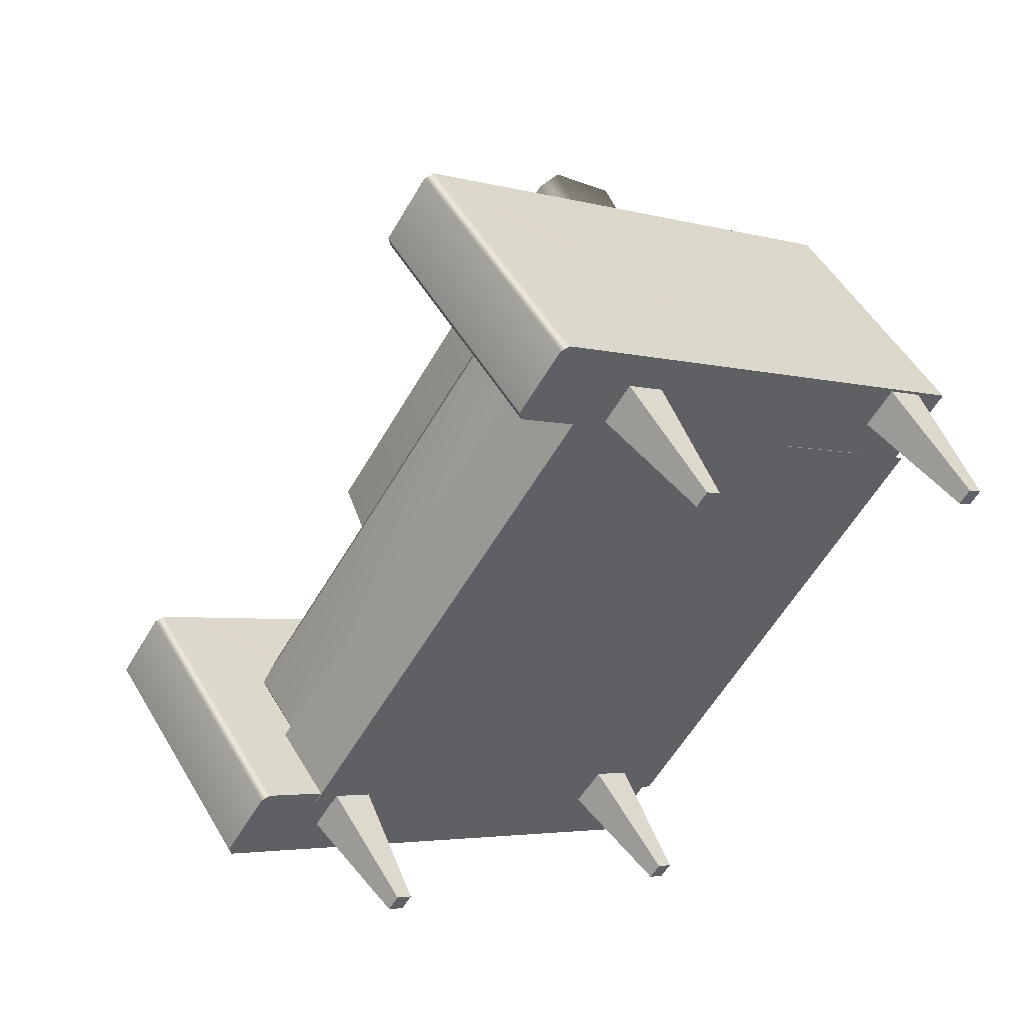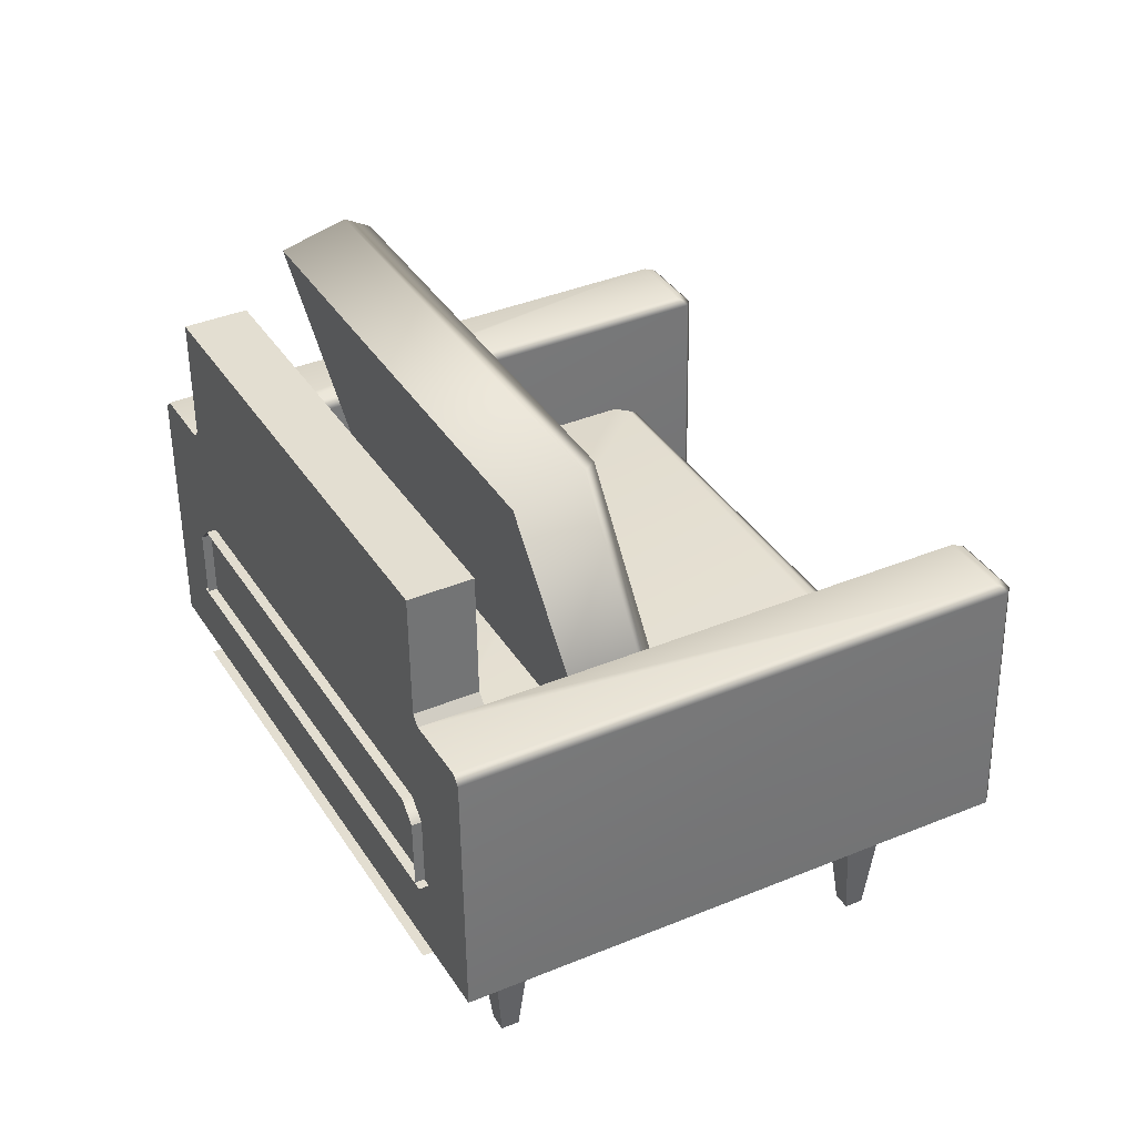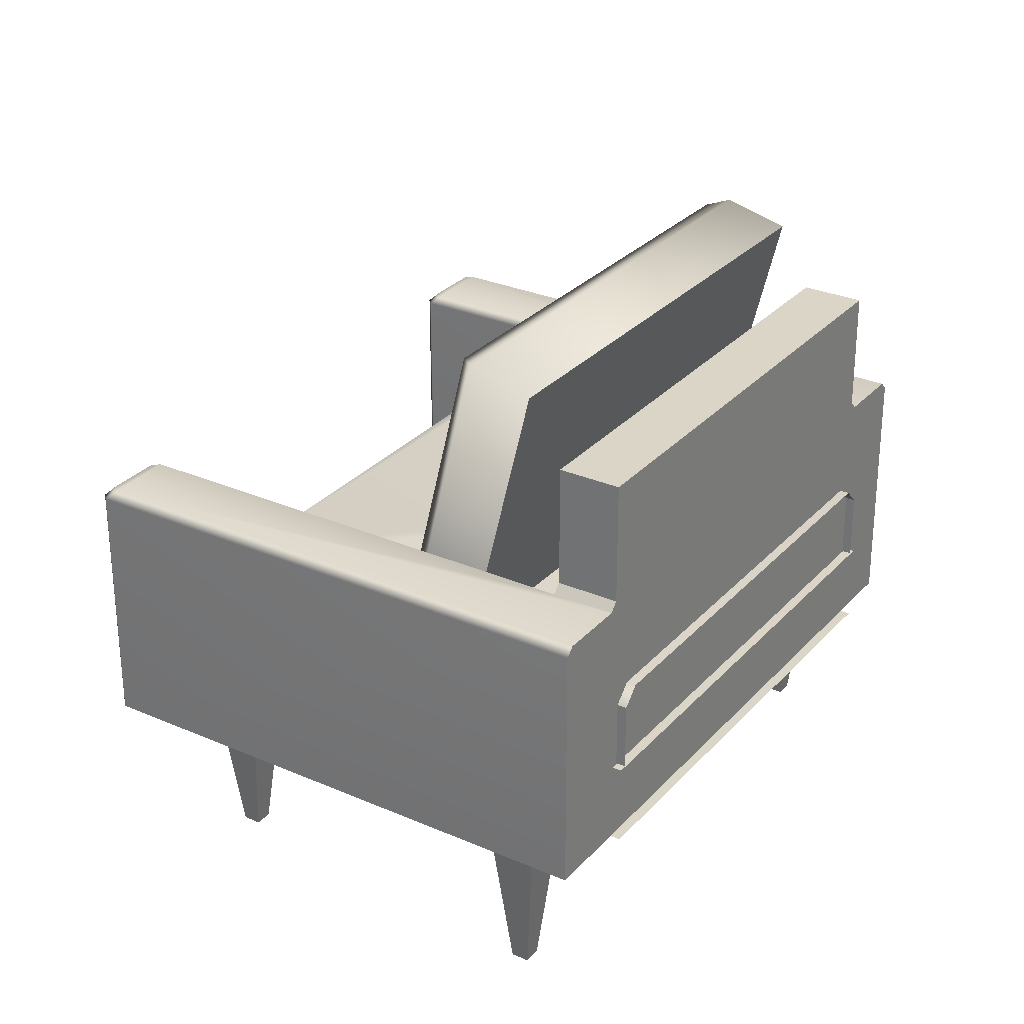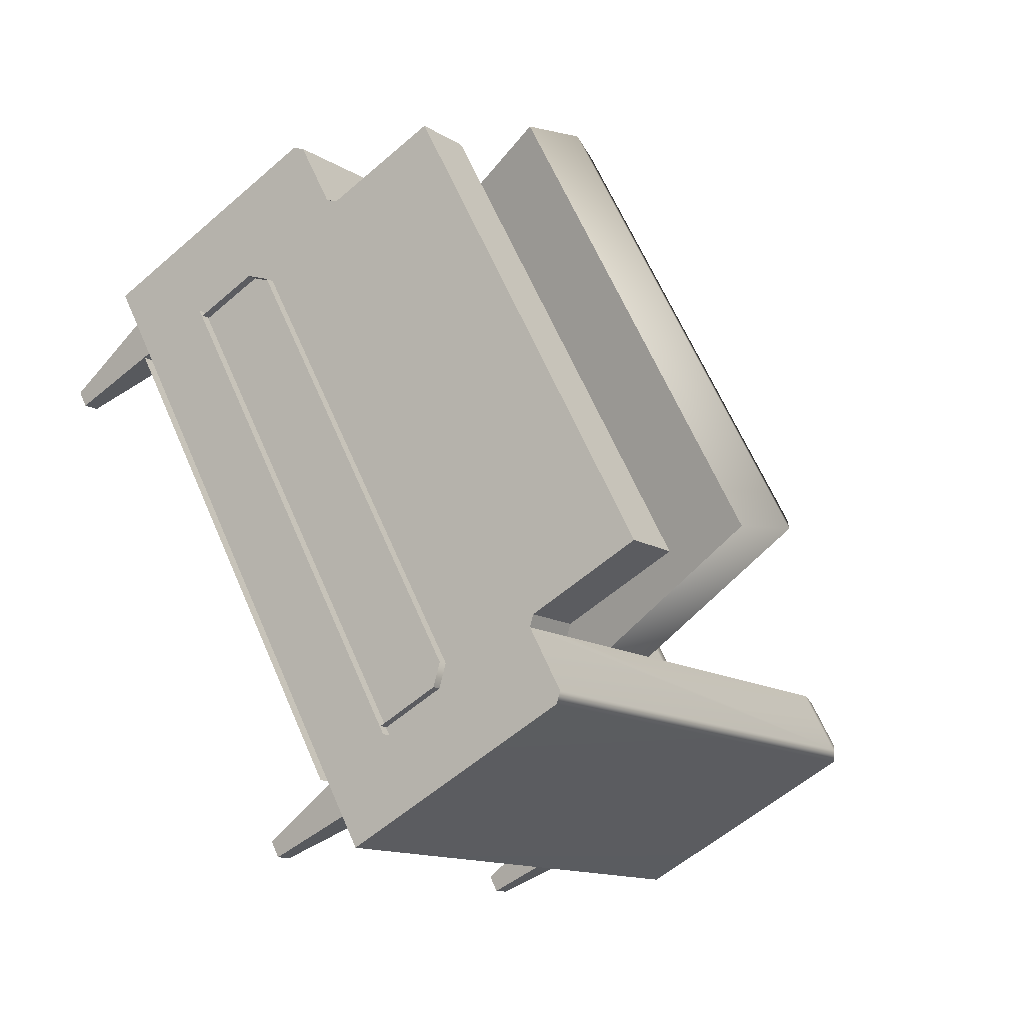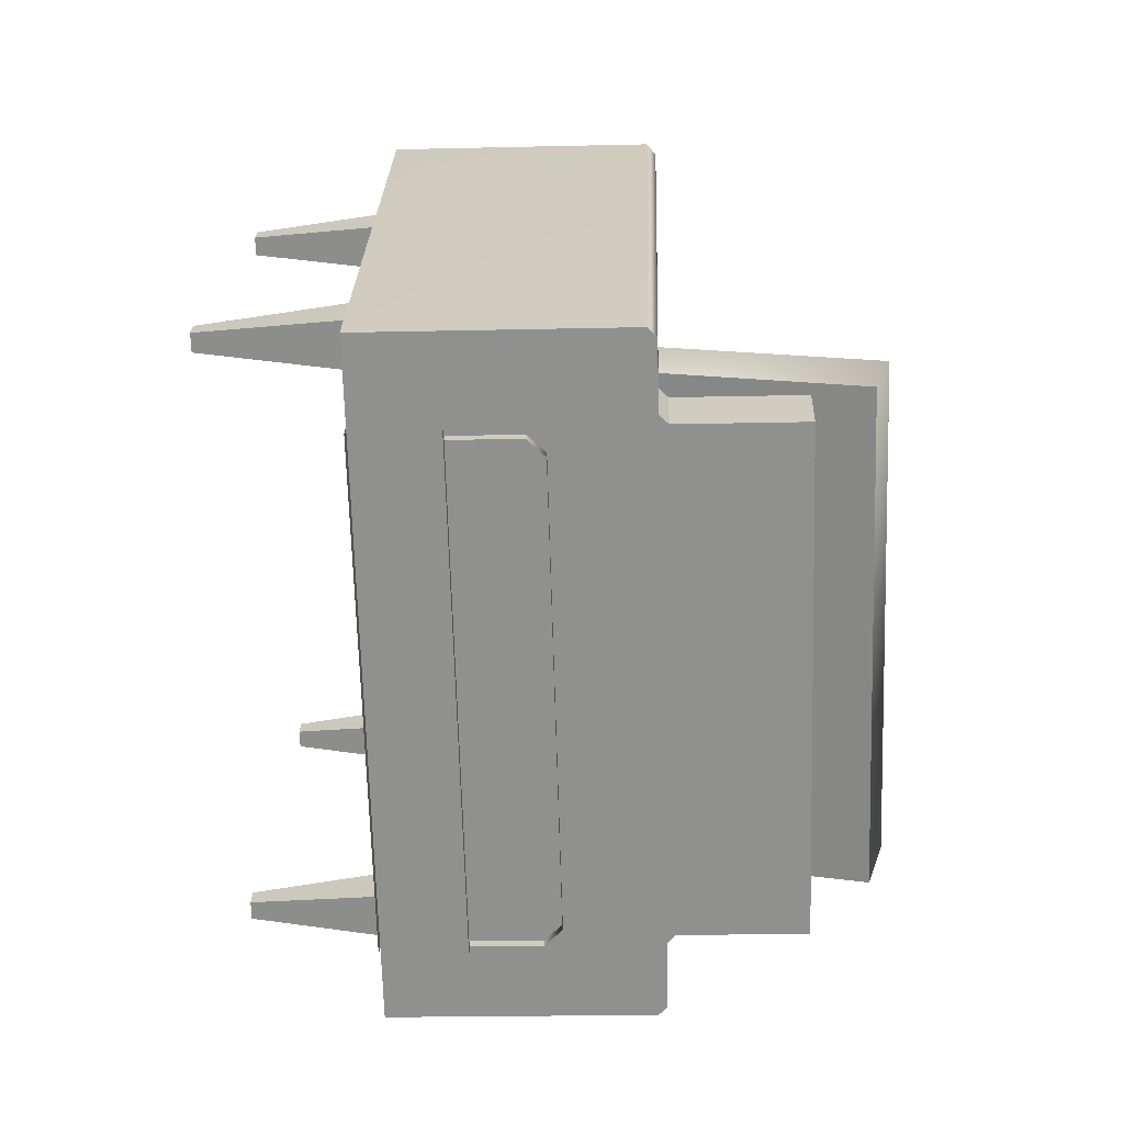
<metadata>
{"format":"obj","ext":"obj","renderer":"f3d","projection":"perspective","resolution":1024,"background":"white","views":[{"elev":50.7,"azim":-30.3,"up":"+Z"},{"elev":36.9,"azim":-173.2,"up":"+Y"},{"elev":28.1,"azim":67.9,"up":"+Y"},{"elev":-55.3,"azim":131.8,"up":"+Z"},{"elev":-10.6,"azim":91.5,"up":"+Z"}]}
</metadata>
<code>
g default
v 5.276 1.361 -0.4293
v 5.595 1.356 -0.3202
v 5.44 1.36 -0.5434
v 4.376 1.383 -1.725
v 4.386 1.386 -2.062
v 4.541 1.382 -1.839
v 4.558 2.624 -1.829
v 5.457 2.602 -0.5339
v 4.393 2.625 -1.715
v 5.293 2.603 -0.4198
v 5.288 2.218 -0.4228
v 5.287 2.164 -0.4232
v 5.303 2.191 -0.4007
v 5.591 2.186 -0.3362
v 5.606 2.159 -0.314
v 5.441 2.187 -0.5526
v 5.441 2.19 -0.5529
v 5.452 2.217 -0.5369
v 5.467 2.189 -0.5147
v 5.451 2.17 -0.5372
v 4.388 2.24 -1.718
v 4.372 2.214 -1.741
v 4.387 2.186 -1.719
v 4.563 2.213 -1.817
v 4.563 2.212 -1.817
v 4.552 2.193 -1.833
v 4.537 2.212 -1.855
v 4.552 2.239 -1.832
v 4.397 2.188 -2.056
v 4.413 2.215 -2.033
v 3.995 2.175 0.5009
v 4 2.175 0.4706
v 4.033 2.201 0.5079
v 4.038 2.201 0.4776
v 4.162 2.198 0.6562
v 4.132 2.199 0.6508
v 4.155 2.171 0.6938
v 4.125 2.171 0.6884
v 3.989 1.372 0.4645
v 3.983 1.372 0.4947
v 4.114 1.369 0.6823
v 4.144 1.368 0.6877
v 3.101 2.197 -0.8247
v 3.07 2.197 -0.8302
v 3.108 2.224 -0.8623
v 3.077 2.225 -0.8678
v 2.94 2.201 -1.018
v 2.946 2.201 -1.048
v 2.984 2.227 -1.041
v 2.978 2.227 -1.011
v 3.059 1.395 -0.8363
v 3.089 1.394 -0.8308
v 2.934 1.398 -1.054
v 2.929 1.398 -1.024
v 4.295 2.818 -1.665
v 5.177 2.792 -0.3691
v 4.086 1.866 -1.542
v 4.968 1.84 -0.2458
v 4.123 2.871 -1.547
v 3.913 1.919 -1.424
v 3.901 1.932 -1.349
v 5.005 2.845 -0.2509
v 4.722 1.907 -0.1426
v 4.795 1.893 -0.1276
v 4.104 2.857 -1.469
v 4.926 2.833 -0.2625
v 5.388 0.9344 -0.3152
v 5.42 0.9336 -0.2692
v 5.404 1.361 -0.3719
v 5.485 1.359 -0.2552
v 5.288 1.362 -0.2908
v 5.369 1.36 -0.1742
v 5.342 0.9348 -0.2833
v 5.374 0.934 -0.2373
v 3.318 0.9927 -1.061
v 3.286 0.9935 -1.107
v 3.313 1.418 -0.9977
v 3.232 1.42 -1.114
v 3.43 1.417 -1.079
v 3.349 1.419 -1.195
v 3.364 0.9923 -1.093
v 3.332 0.9931 -1.139
v 4.562 1.644 -1.865
v 5.456 1.622 -0.5772
v 4.565 1.859 -1.863
v 4.596 1.913 -1.819
v 5.429 1.892 -0.6194
v 5.459 1.837 -0.5756
v 3.298 1.87 -0.939
v 3.307 1.87 -0.9898
v 3.374 1.923 -0.925
v 3.383 1.923 -0.9758
v 4.216 1.902 0.2234
v 4.165 1.903 0.2142
v 4.201 1.848 0.2979
v 4.15 1.849 0.2887
v 4.148 1.633 0.2871
v 4.198 1.633 0.2963
v 3.304 1.655 -0.9914
v 3.295 1.654 -0.9406
v 3.239 1.391 -0.9828
v 4.161 1.368 0.3453
v 3.242 1.652 -0.9808
v 4.164 1.63 0.3473
v 4.547 1.641 -1.887
v 5.469 1.619 -0.5589
v 4.543 1.38 -1.889
v 5.465 1.357 -0.5609
v 4.325 0.9571 0.301
v 4.357 0.9563 0.3469
v 4.271 1.384 0.2934
v 4.352 1.382 0.4101
v 4.388 1.383 0.2124
v 4.469 1.381 0.3291
v 4.371 0.9567 0.269
v 4.403 0.956 0.315
v 4.369 0.9811 -1.725
v 4.337 0.9819 -1.771
v 4.435 1.406 -1.711
v 4.354 1.408 -1.828
v 4.318 1.407 -1.63
v 4.237 1.409 -1.747
v 4.323 0.9815 -1.693
v 4.291 0.9823 -1.739
g sillon:frame1
f 6 1 4
f 8 7 9
f 6 5 26
f 26 5 27
f 5 29 27
f 30 27 29
f 4 1 23
f 1 12 23
f 12 11 23
f 10 9 11
f 23 11 21
f 11 9 21
f 9 7 21
f 21 7 28
f 11 18 10
f 10 18 8
f 8 24 7
f 24 28 7
f 8 9 10
f 6 4 5
f 2 1 3
f 3 1 6
f 6 16 3
f 16 20 3
f 3 20 2
f 20 19 2
f 2 19 15
f 19 14 15
f 25 24 17
f 24 8 17
f 18 17 8
f 17 16 25
f 16 6 25
f 26 25 6
f 11 13 18
f 18 13 19
f 22 21 27
f 27 21 28
f 30 49 27
f 27 49 22
f 22 49 45
f 49 50 45
f 50 46 45
f 11 12 13
f 18 19 17
f 17 19 16
f 16 19 20
f 21 22 23
f 27 28 26
f 28 24 26
f 24 25 26
f 14 19 35
f 19 13 35
f 13 34 35
f 35 34 36
f 36 34 33
f 31 32 40
f 40 32 39
f 32 31 34
f 34 31 33
f 35 36 37
f 37 36 38
f 42 37 41
f 41 37 38
f 32 34 12
f 12 34 13
f 33 31 36
f 36 31 38
f 14 35 15
f 15 35 37
f 1 39 12
f 12 39 32
f 41 38 40
f 40 38 31
f 37 42 15
f 15 42 2
f 5 4 53
f 4 52 53
f 53 52 54
f 52 51 54
f 43 44 52
f 52 44 51
f 44 43 46
f 46 43 45
f 54 47 53
f 53 47 48
f 48 47 49
f 49 47 50
f 44 46 47
f 47 46 50
f 43 23 45
f 45 23 22
f 51 44 54
f 54 44 47
f 43 52 23
f 23 52 4
f 53 48 5
f 5 48 29
f 48 49 29
f 29 49 30
f 2 42 1
f 1 42 39
f 42 41 39
f 41 40 39
f 55 56 57
f 57 56 58
f 57 58 60
f 60 58 61
f 61 58 63
f 58 64 63
f 66 65 63
f 63 65 61
f 62 64 56
f 56 64 58
f 60 59 57
f 57 59 55
f 59 62 55
f 55 62 56
f 66 62 65
f 65 62 59
f 59 60 65
f 65 60 61
f 62 66 64
f 64 66 63
f 67 69 68
f 68 69 70
f 71 73 72
f 72 73 74
f 73 67 74
f 74 67 68
f 68 70 74
f 74 70 72
f 73 71 67
f 67 71 69
f 75 77 76
f 76 77 78
f 79 81 80
f 80 81 82
f 81 75 82
f 82 75 76
f 76 78 82
f 82 78 80
f 81 79 75
f 75 79 77
f 87 86 93
f 93 86 94
f 86 92 94
f 92 91 94
f 89 90 100
f 100 90 99
f 90 89 92
f 92 89 91
f 93 94 95
f 95 94 96
f 95 96 98
f 98 96 97
f 90 92 85
f 85 92 86
f 91 89 94
f 94 89 96
f 95 88 93
f 93 88 87
f 89 100 96
f 96 100 97
f 95 98 88
f 88 98 84
f 83 99 85
f 85 99 90
f 101 102 103
f 103 102 104
f 103 104 105
f 105 104 106
f 107 108 101
f 101 108 102
f 109 110 111
f 111 110 112
f 113 114 115
f 115 114 116
f 115 116 109
f 109 116 110
f 110 116 112
f 112 116 114
f 115 109 113
f 113 109 111
f 117 118 119
f 119 118 120
f 121 122 123
f 123 122 124
f 123 124 117
f 117 124 118
f 118 124 120
f 120 124 122
f 123 117 121
f 121 117 119

</code>
